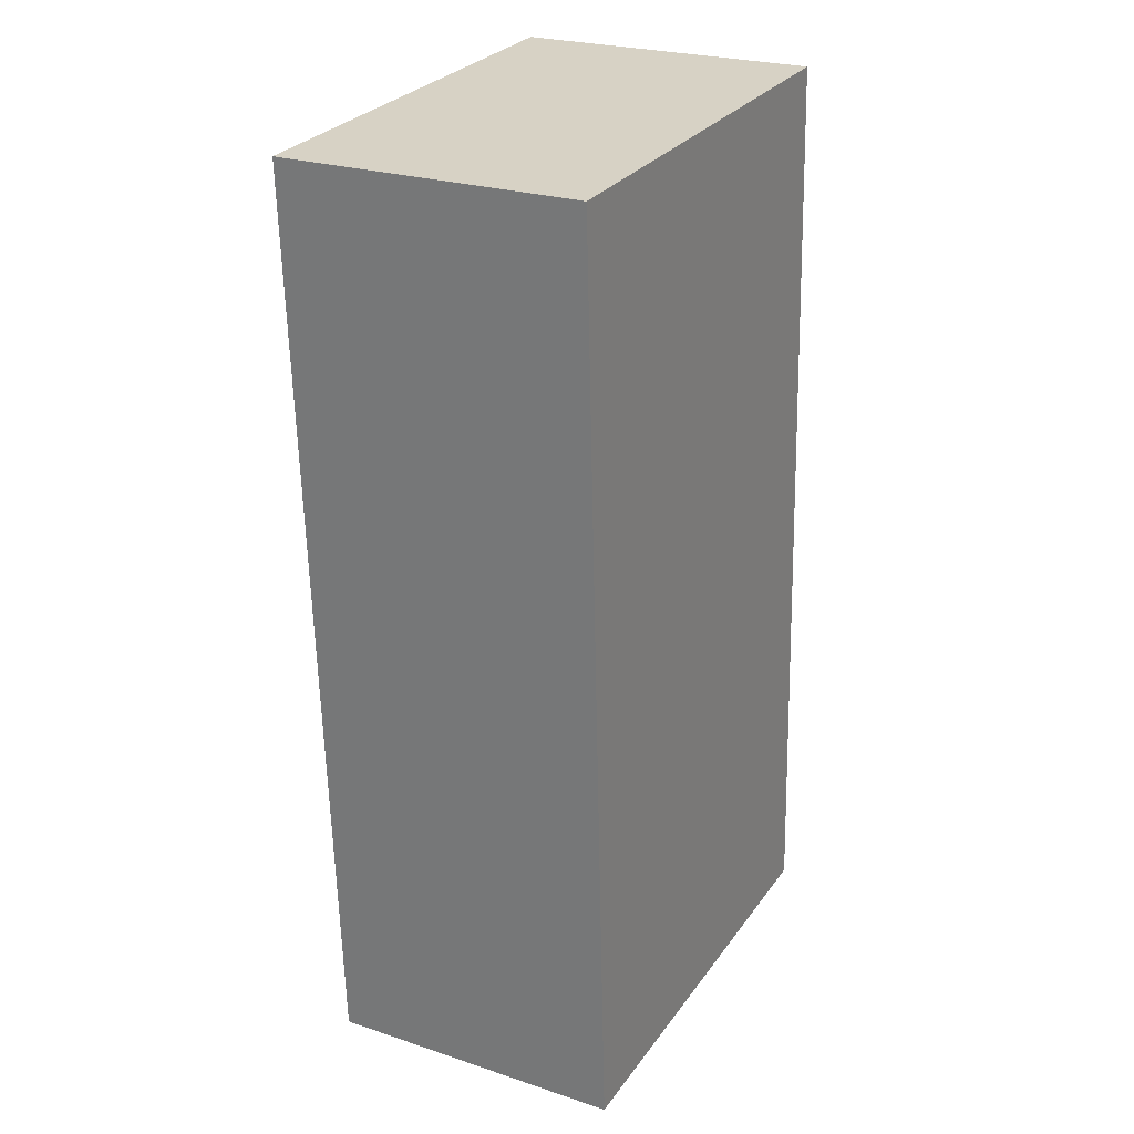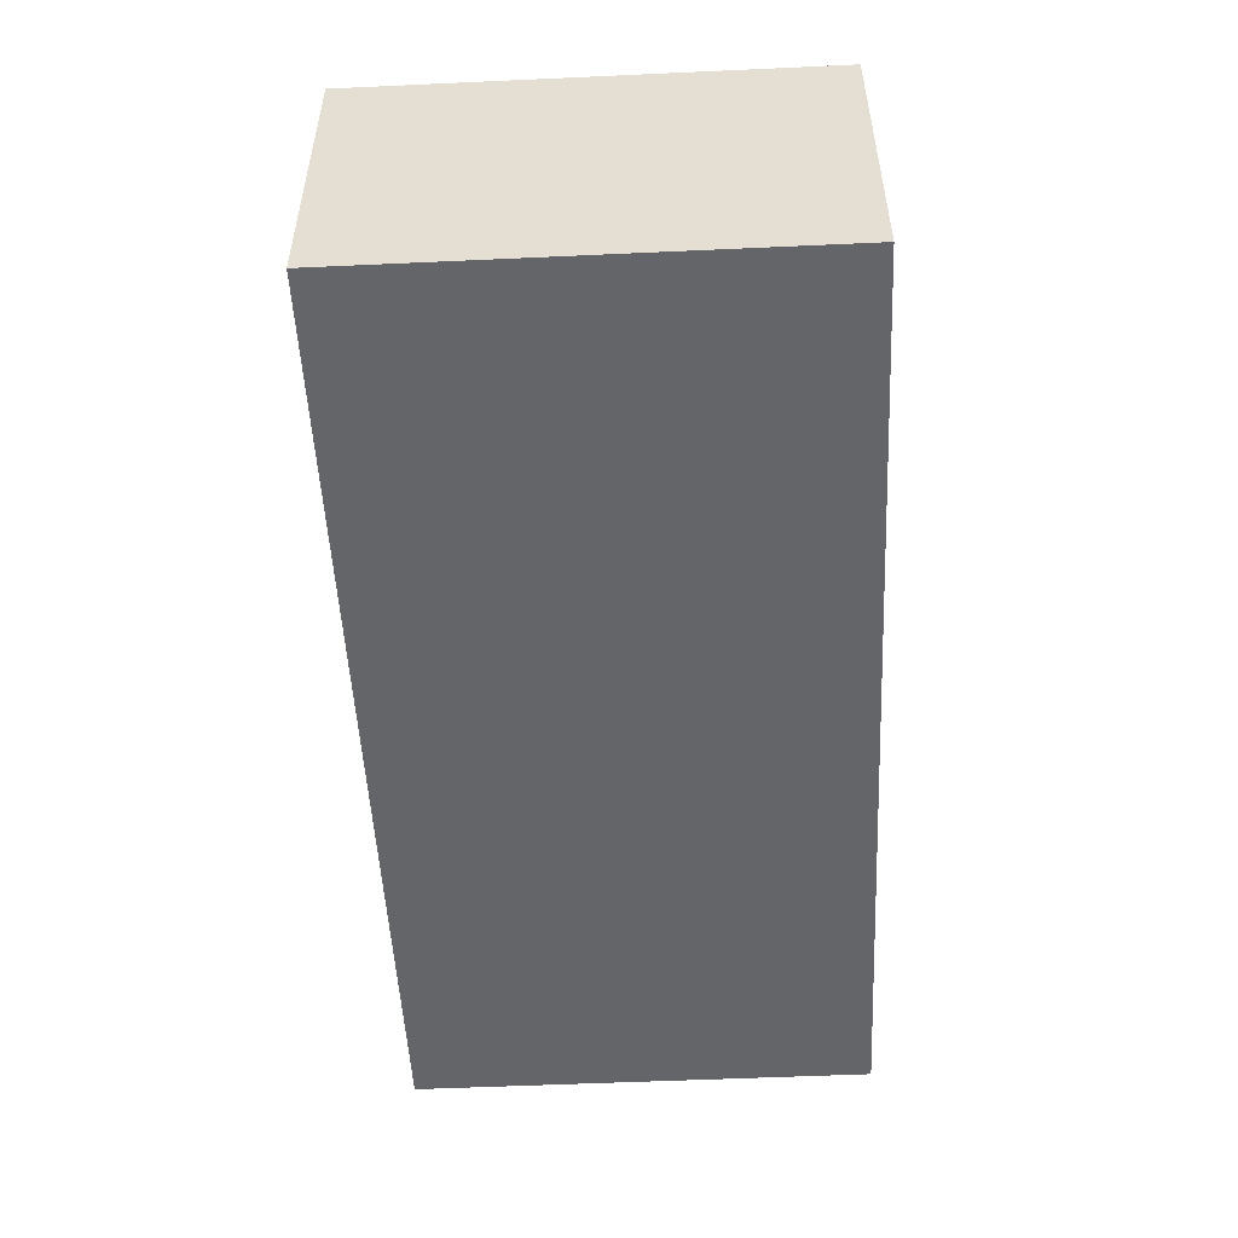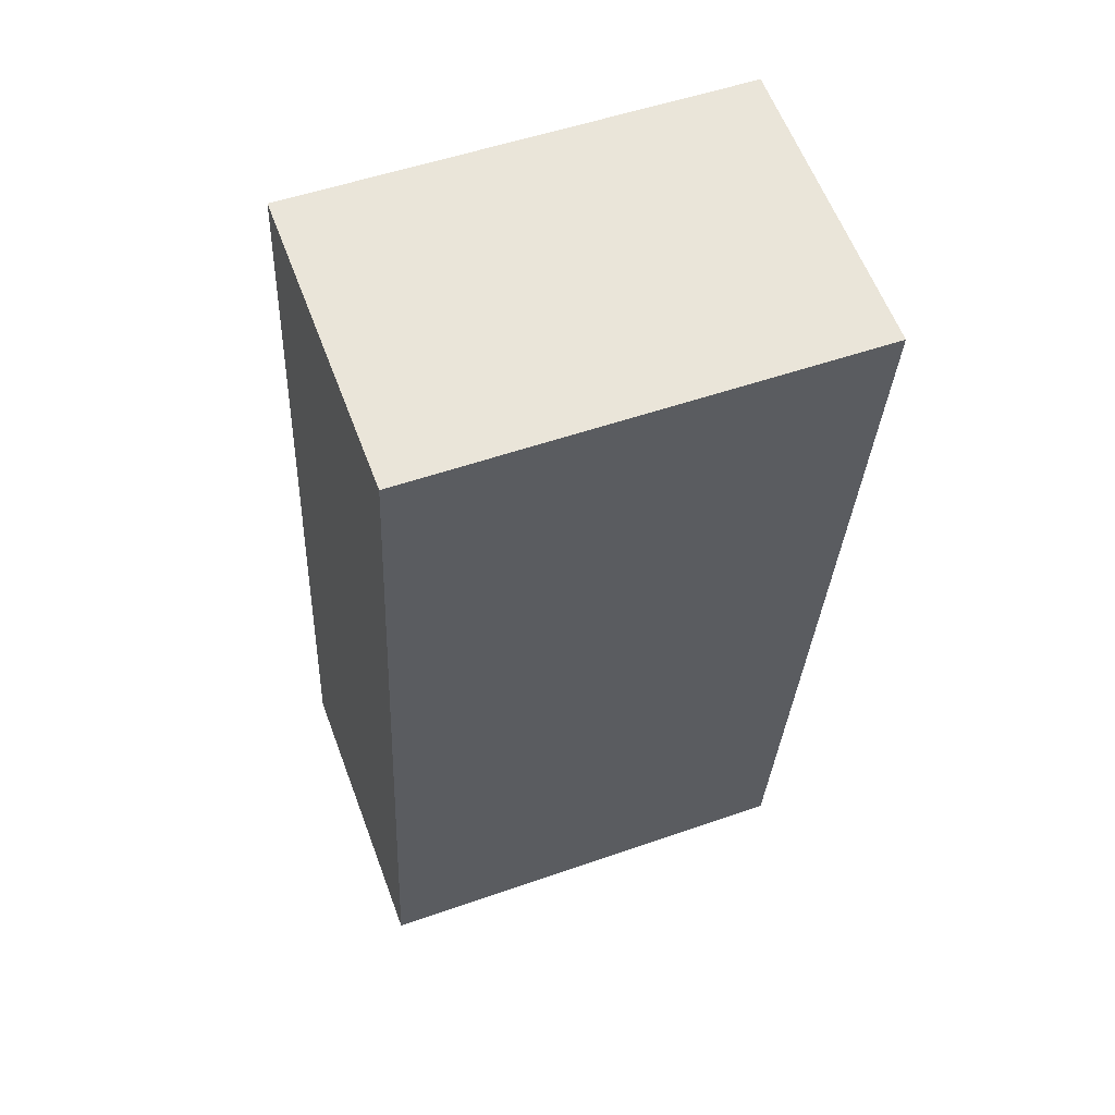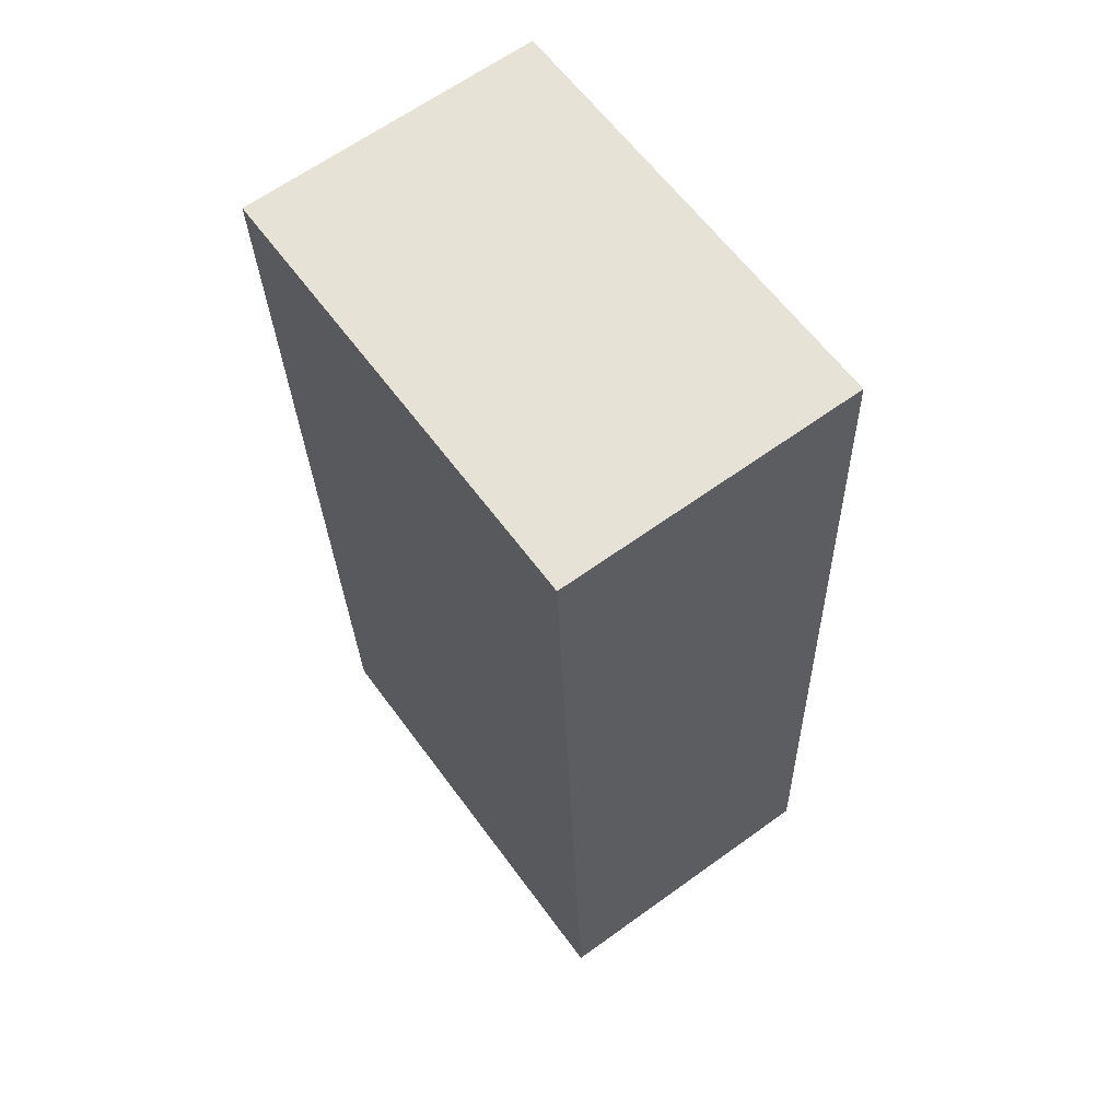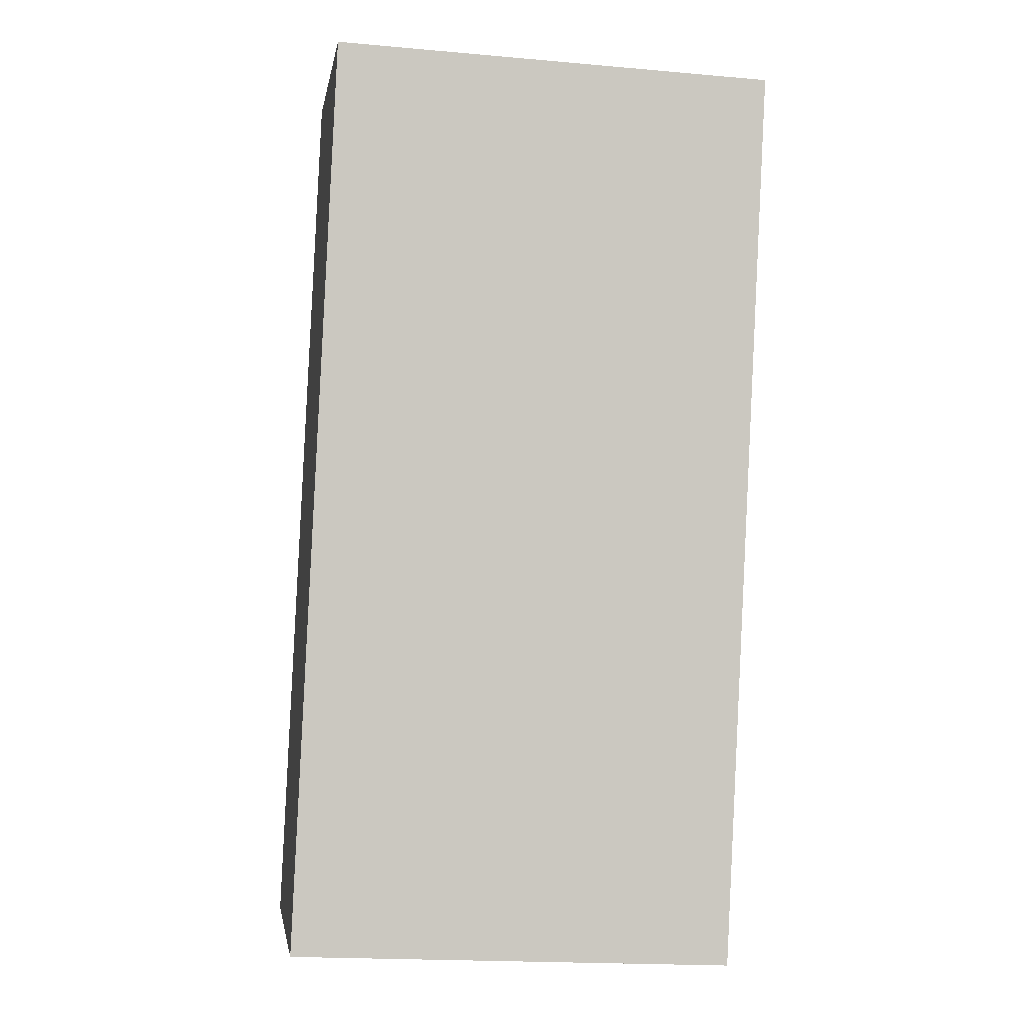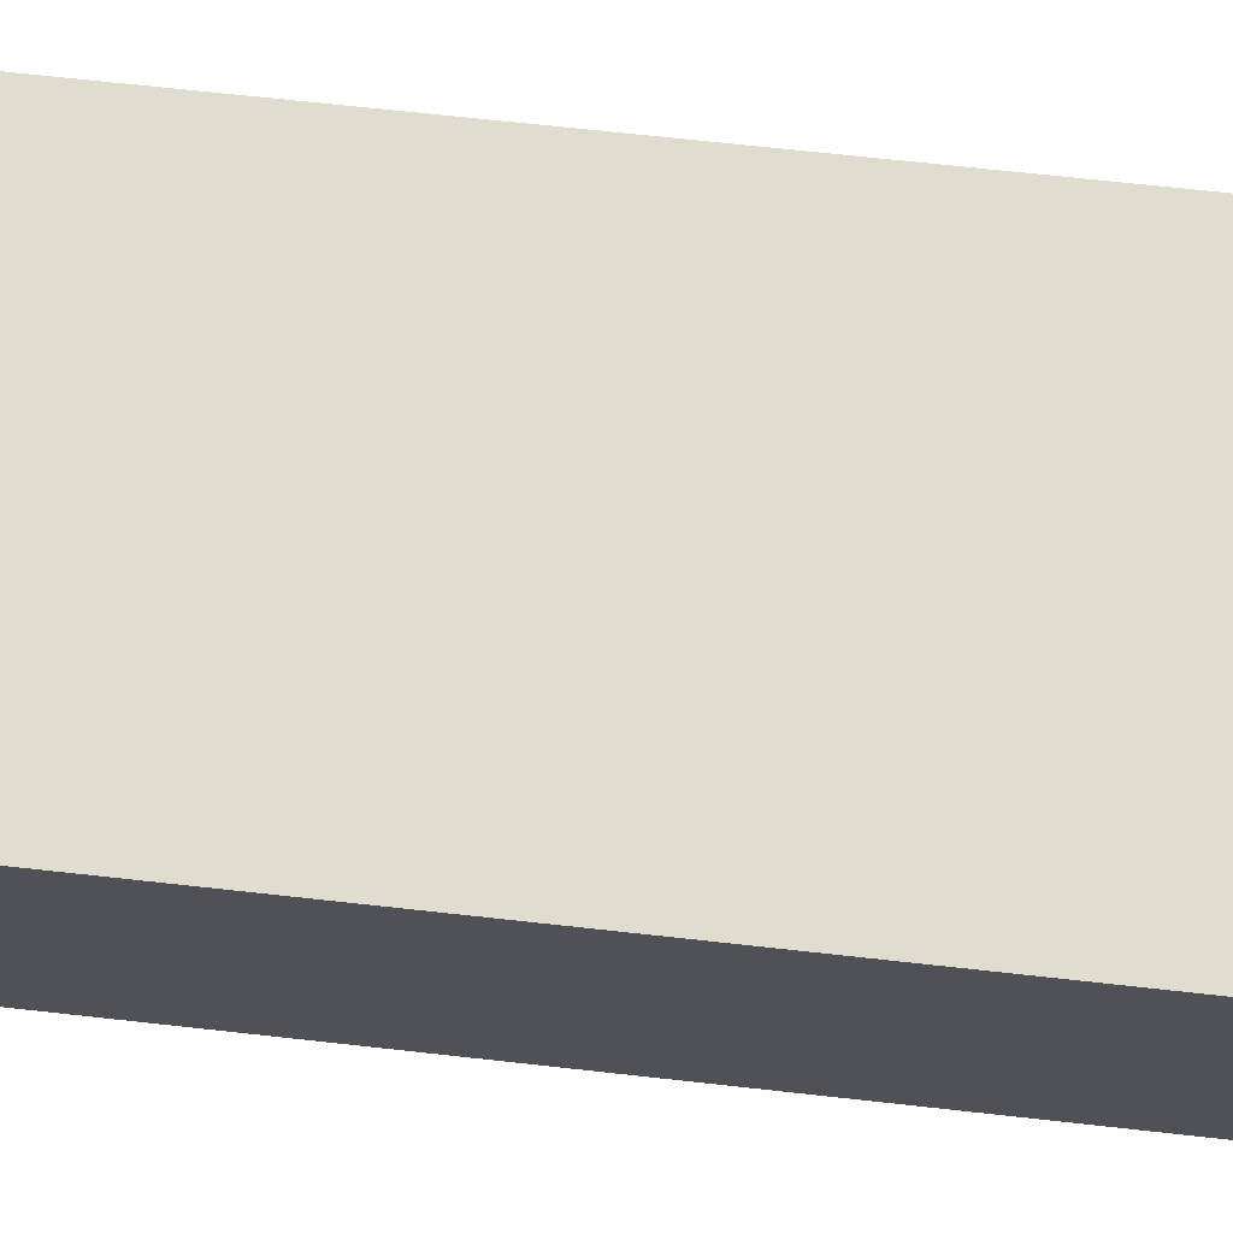
<metadata>
{"format":"obj","ext":"obj","renderer":"f3d","projection":"perspective","resolution":1024,"background":"white","views":[{"elev":25.0,"azim":118.2,"up":"+Z"},{"elev":38.4,"azim":179.9,"up":"+Z"},{"elev":60.2,"azim":-20.5,"up":"+Z"},{"elev":64.5,"azim":-126.0,"up":"+Z"},{"elev":-2.1,"azim":-8.7,"up":"+Z"},{"elev":69.4,"azim":99.1,"up":"+Y"}]}
</metadata>
<code>
v  0 7.71 4.721e-16
v  11.7 7.71 2.745
v  11.54 7.71 -0.562
v  12.54 7.71 19.91
v  0.548 7.71 11.37
v  12.7 7.71 23.21
v  1.145 7.71 23.77
v  12.7 -1.421e-15 23.21
v  12.54 -1.219e-15 19.91
v  11.7 -1.681e-16 2.745
v  11.54 3.441e-17 -0.562
v  0 0 0
v  0.548 -6.963e-16 11.37
v  1.145 -1.455e-15 23.77
g defaultobject
f 1 2 3
f 2 1 4
f 4 1 5
f 4 5 6
f 6 5 7
f 8 4 6
f 4 8 9
f 4 9 2
f 2 9 10
f 2 10 3
f 3 10 11
f 11 1 3
f 1 11 12
f 12 5 1
f 5 12 13
f 5 13 7
f 7 13 14
f 14 6 7
f 6 14 8
f 11 13 12
f 13 11 10
f 13 10 9
f 13 9 14
f 14 9 8

</code>
